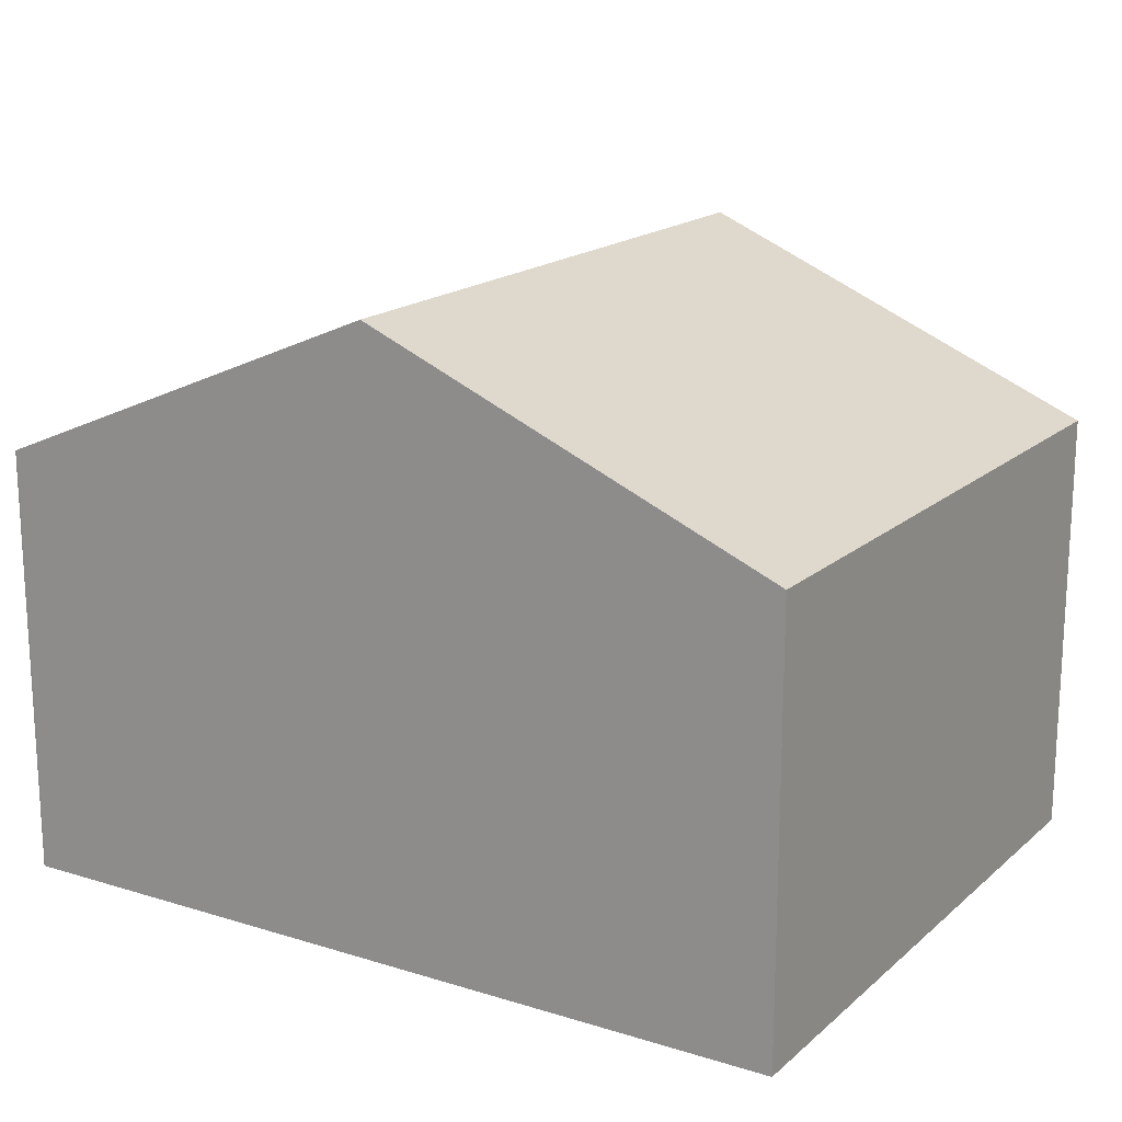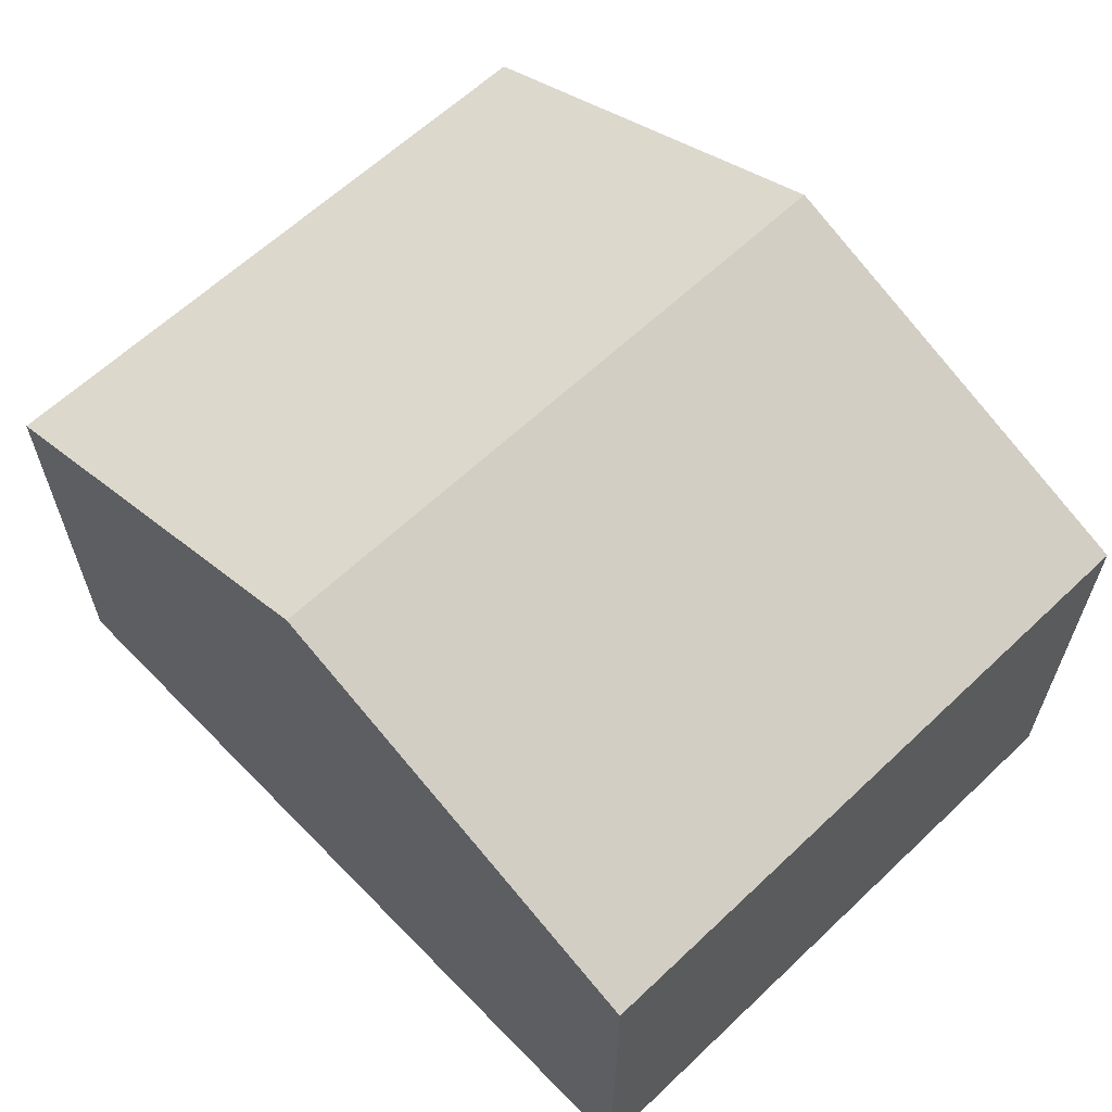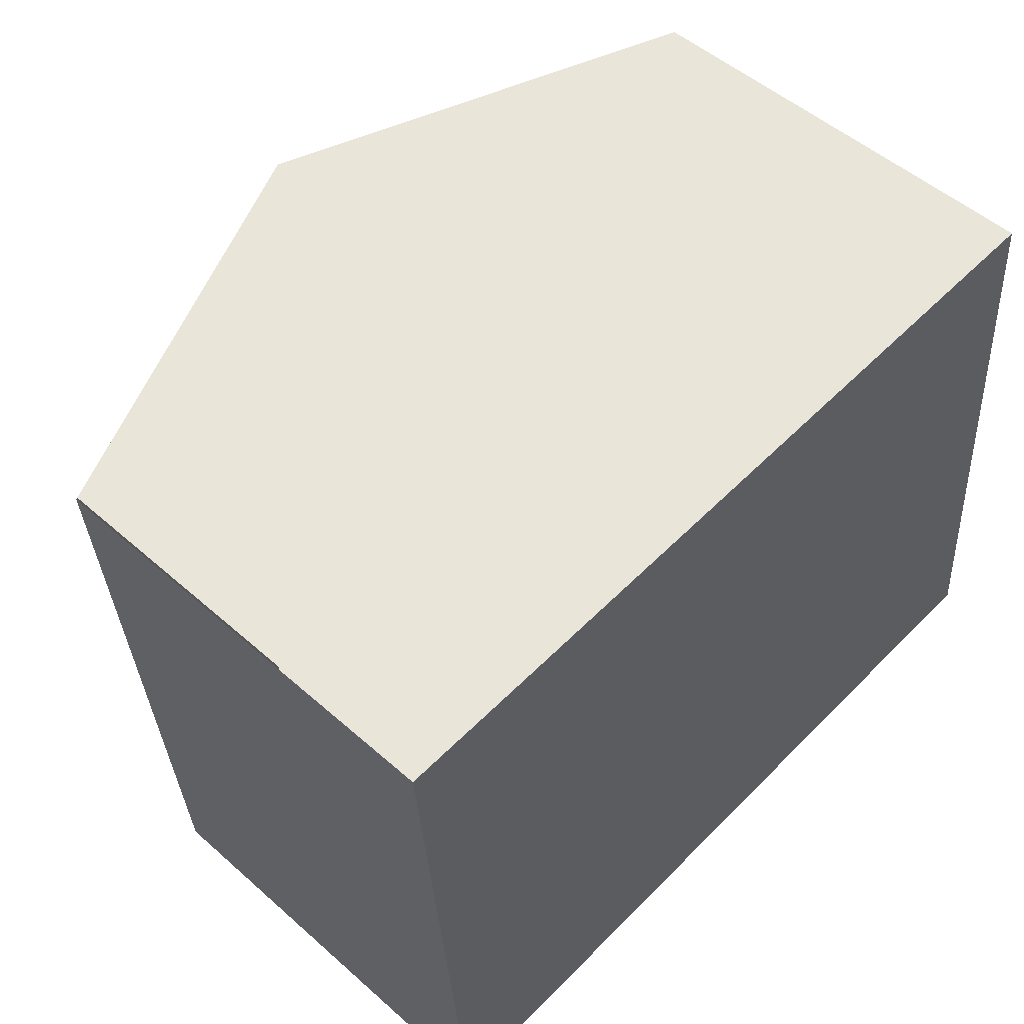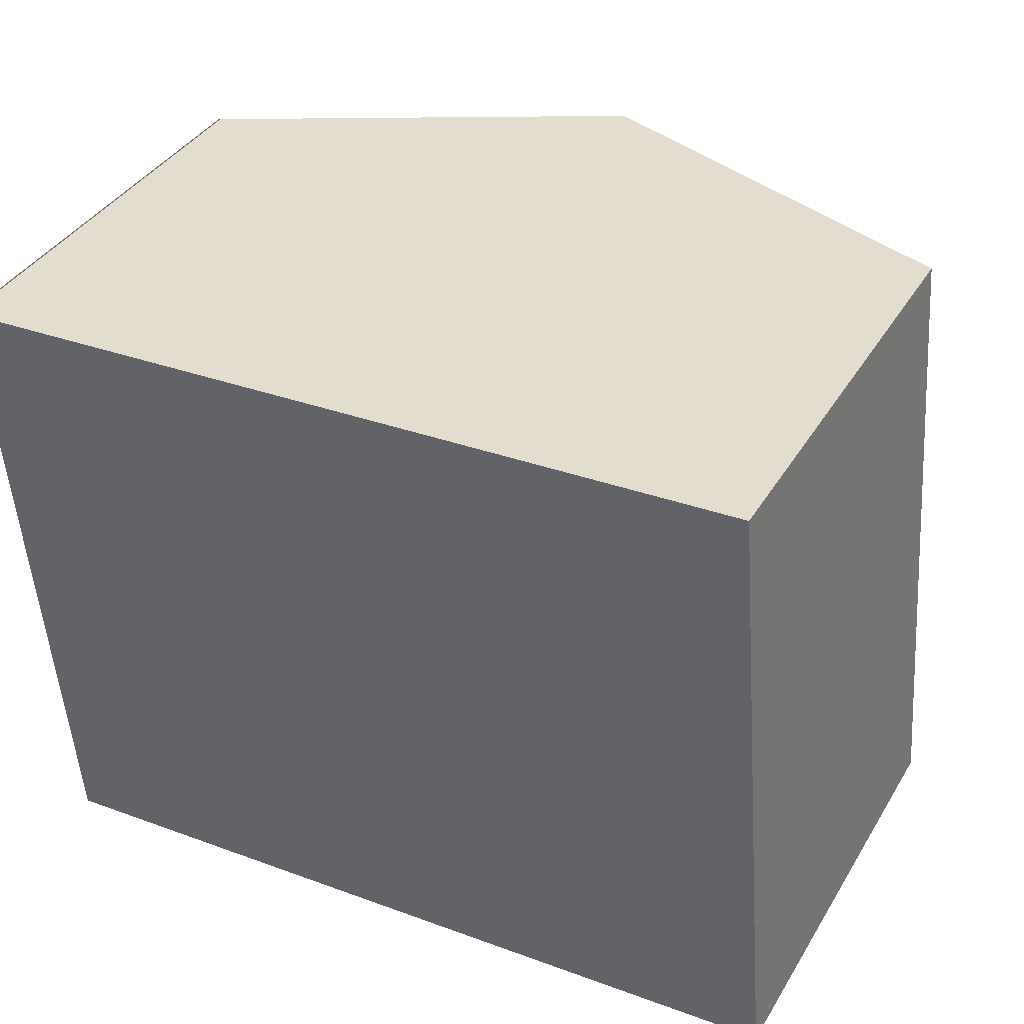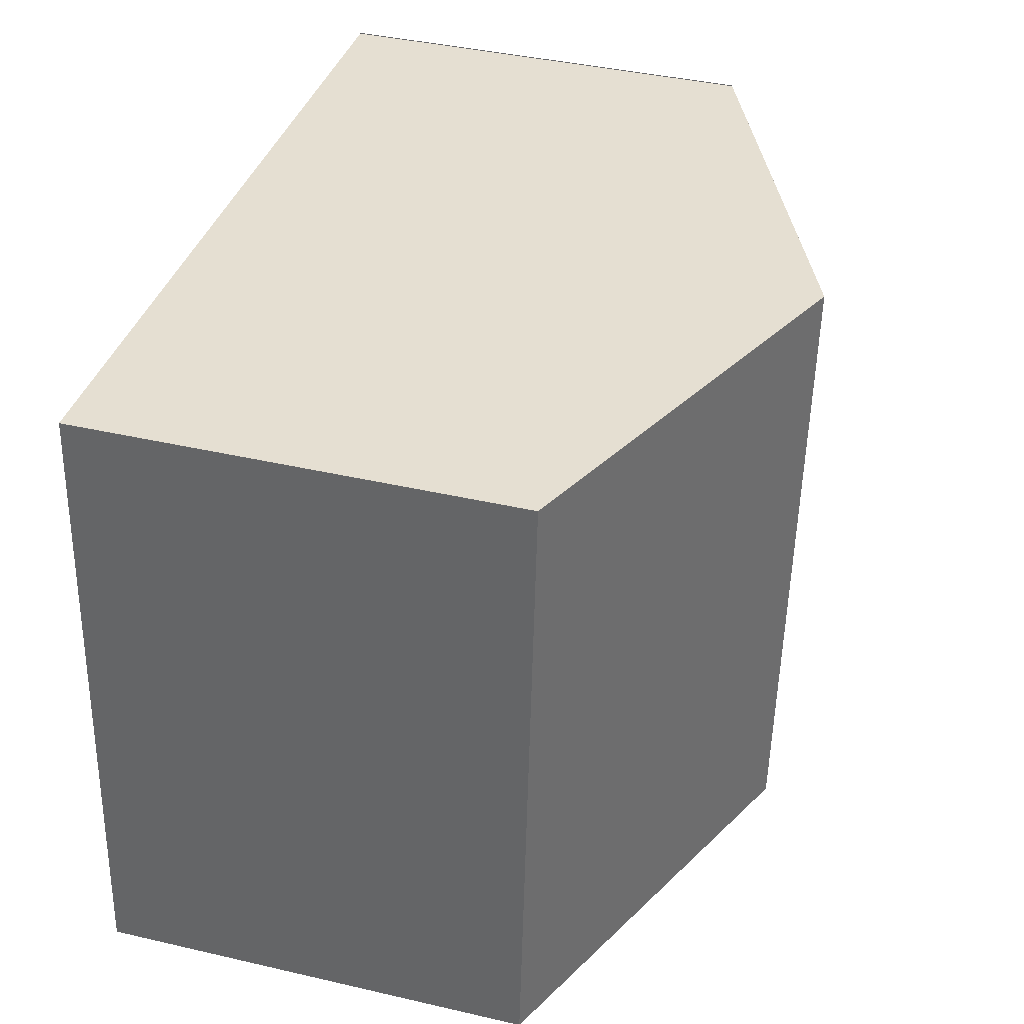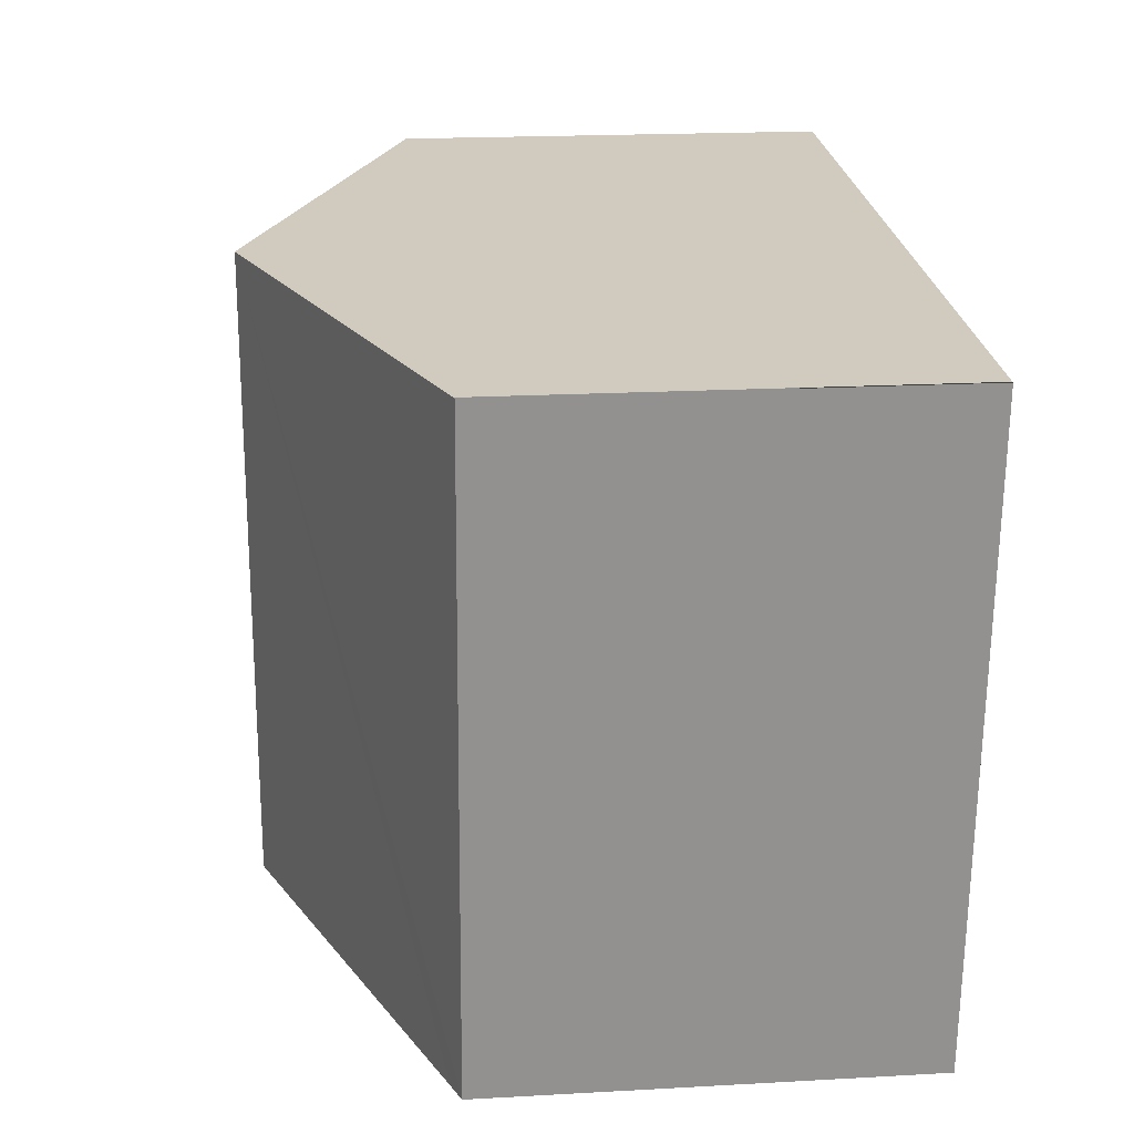
<metadata>
{"format":"obj","ext":"obj","renderer":"f3d","projection":"perspective","resolution":1024,"background":"white","views":[{"elev":17.7,"azim":27.5,"up":"+Y"},{"elev":62.5,"azim":-138.4,"up":"+Y"},{"elev":51.2,"azim":-46.2,"up":"+Z"},{"elev":38.6,"azim":28.1,"up":"+Z"},{"elev":40.7,"azim":105.8,"up":"+Z"},{"elev":19.7,"azim":-95.9,"up":"+Z"}]}
</metadata>
<code>
v  2.467 3.253 -3.284
v  4.379 2.328 0.281
v  4.657 2.326 -3.118
v  2.191 3.253 0.141
v  0.398 2.377 -3.441
v  0.278 2.327 -3.45
v  0 2.327 1.425e-16
v  0.01 2.331 0.001
v  0.278 2.113e-16 -3.45
v  0 0 0
v  0.01 -6.123e-20 0.001
v  2.191 -8.634e-18 0.141
v  4.379 -1.721e-17 0.281
v  4.657 1.909e-16 -3.118
v  2.467 2.011e-16 -3.284
v  0.398 2.107e-16 -3.441
g defaultobject
f 1 2 3
f 2 1 4
f 5 4 1
f 4 5 6
f 4 6 7
f 4 7 8
f 9 7 6
f 7 9 10
f 11 4 8
f 4 11 2
f 2 11 12
f 2 12 13
f 13 3 2
f 3 13 14
f 14 1 3
f 1 14 15
f 1 15 5
f 5 15 16
f 5 16 6
f 6 16 9
f 12 14 13
f 14 12 11
f 14 11 10
f 14 10 15
f 15 10 9
f 15 9 16

</code>
